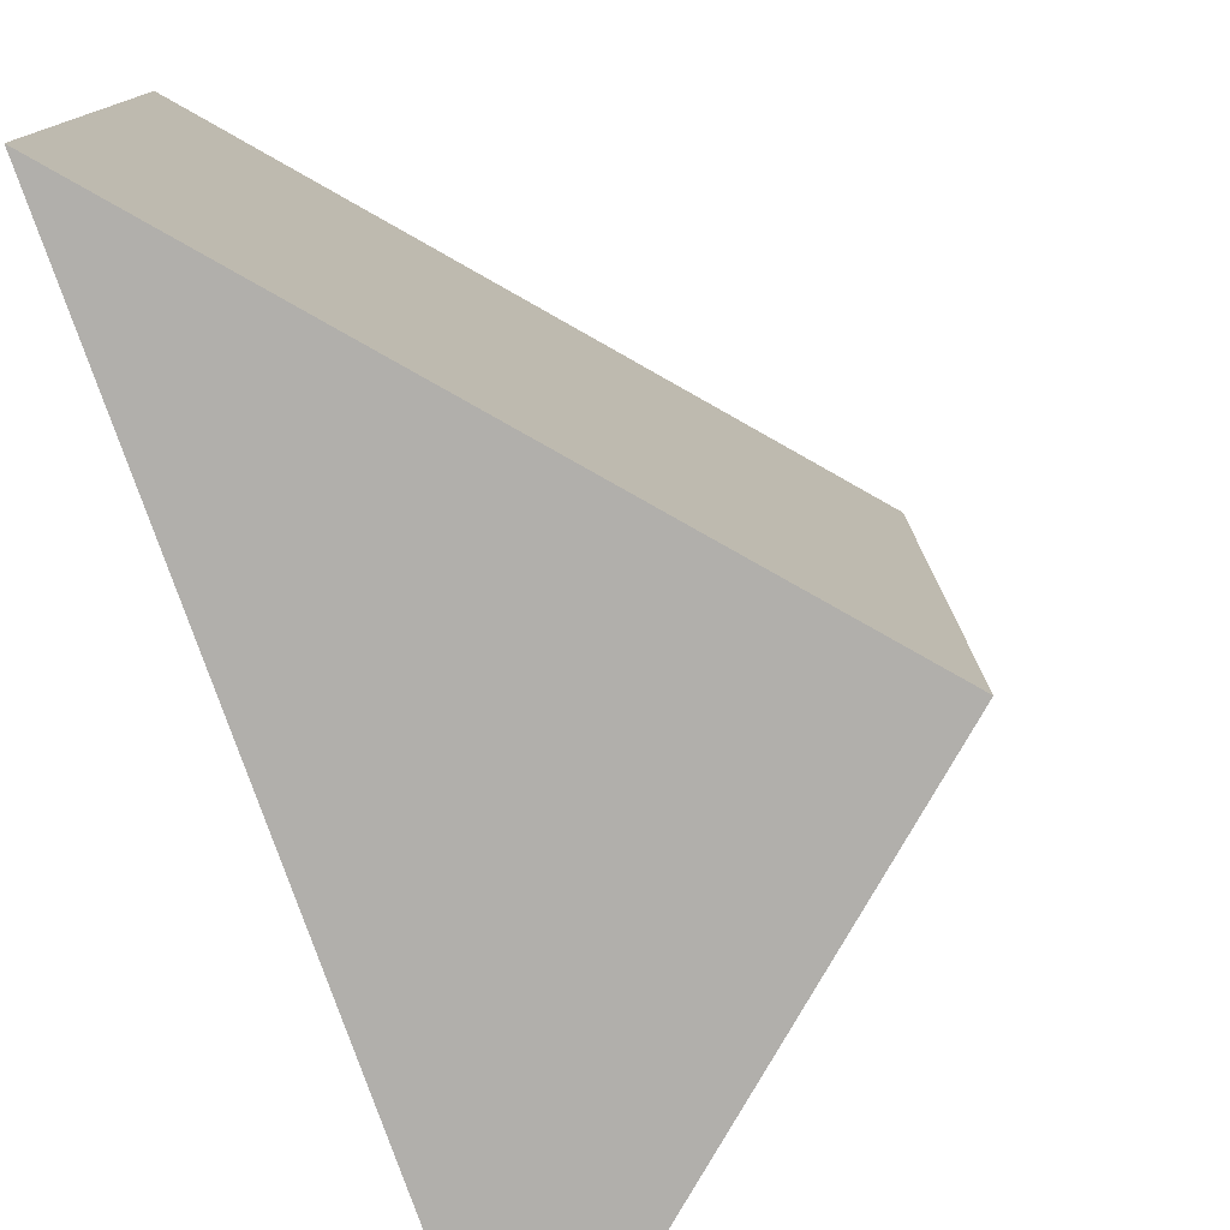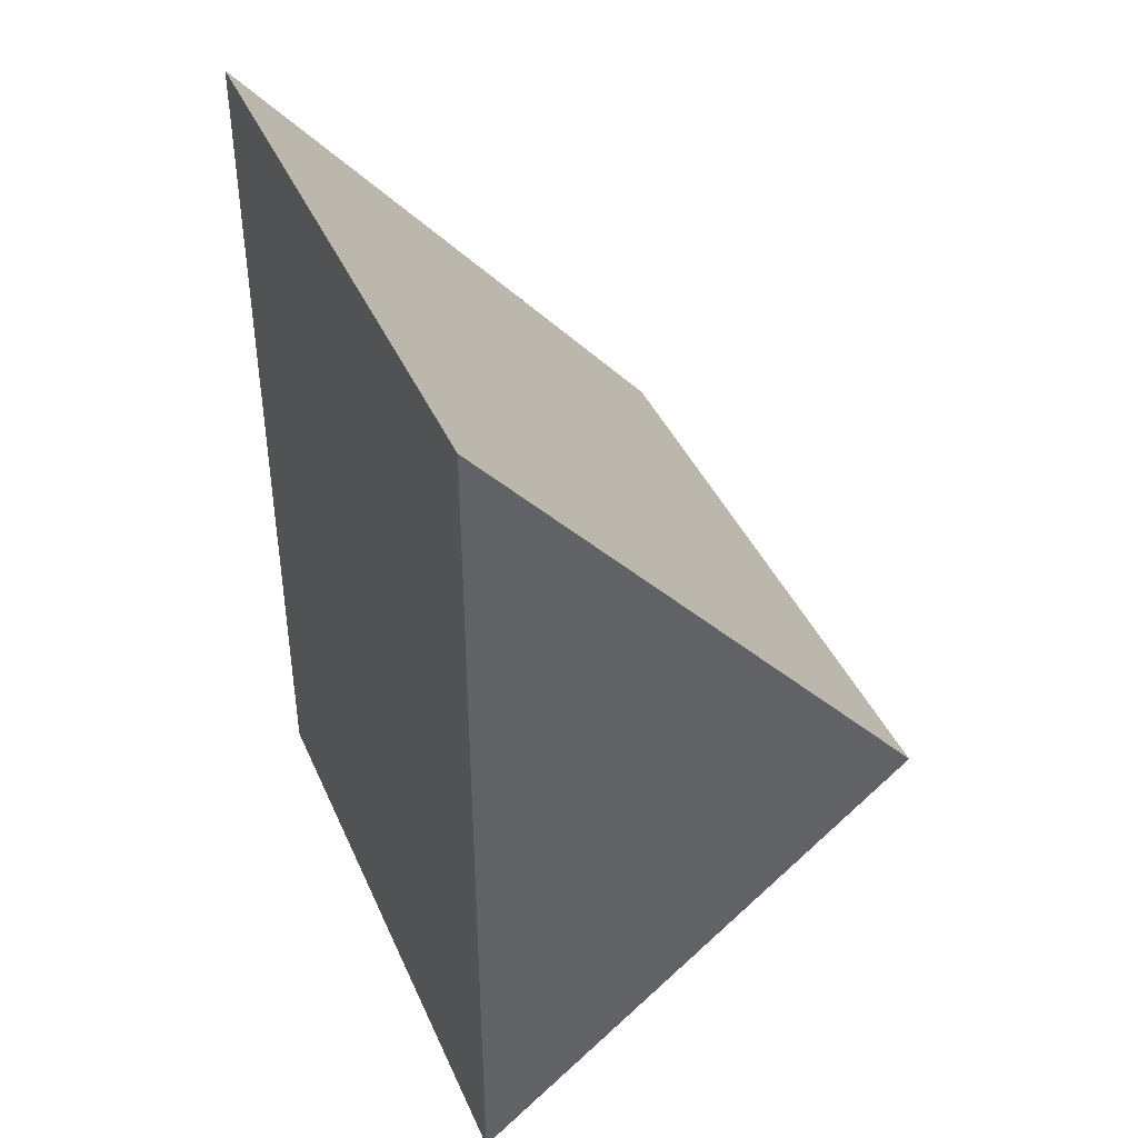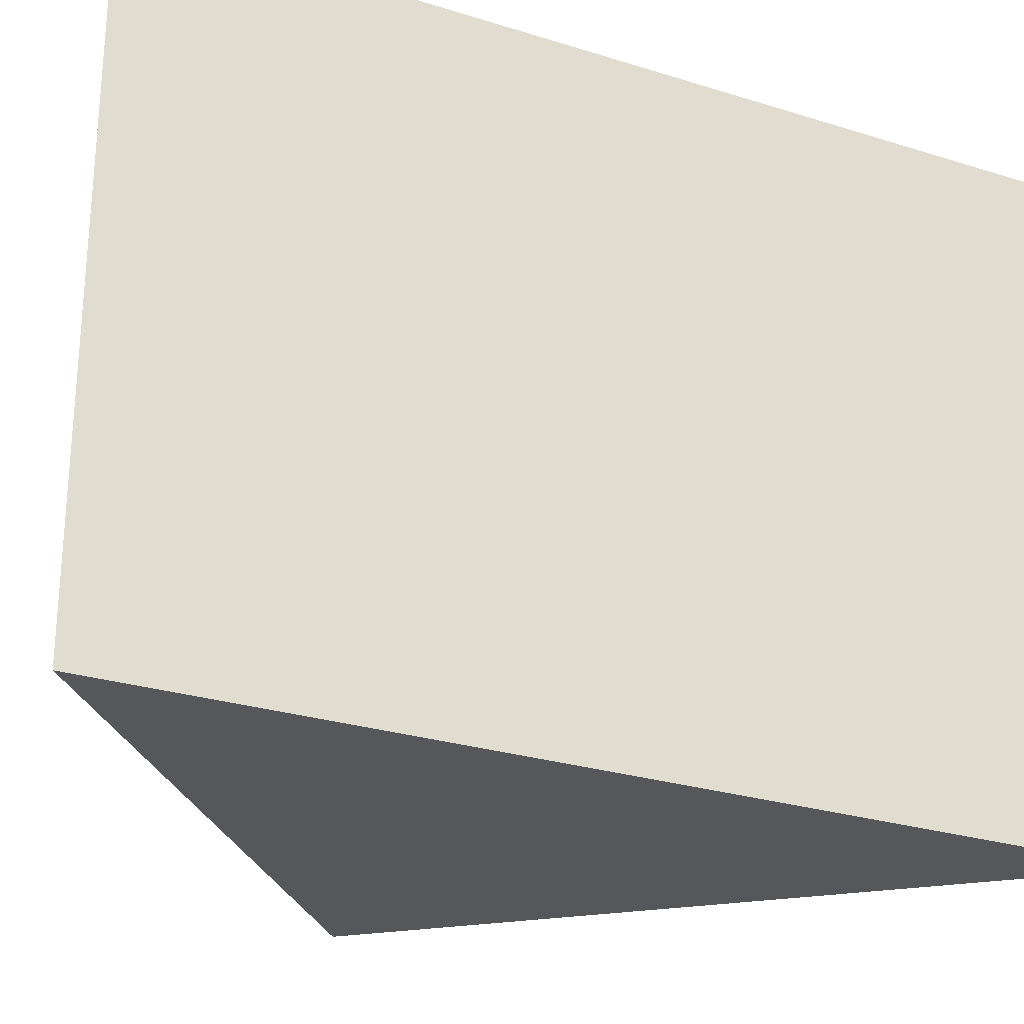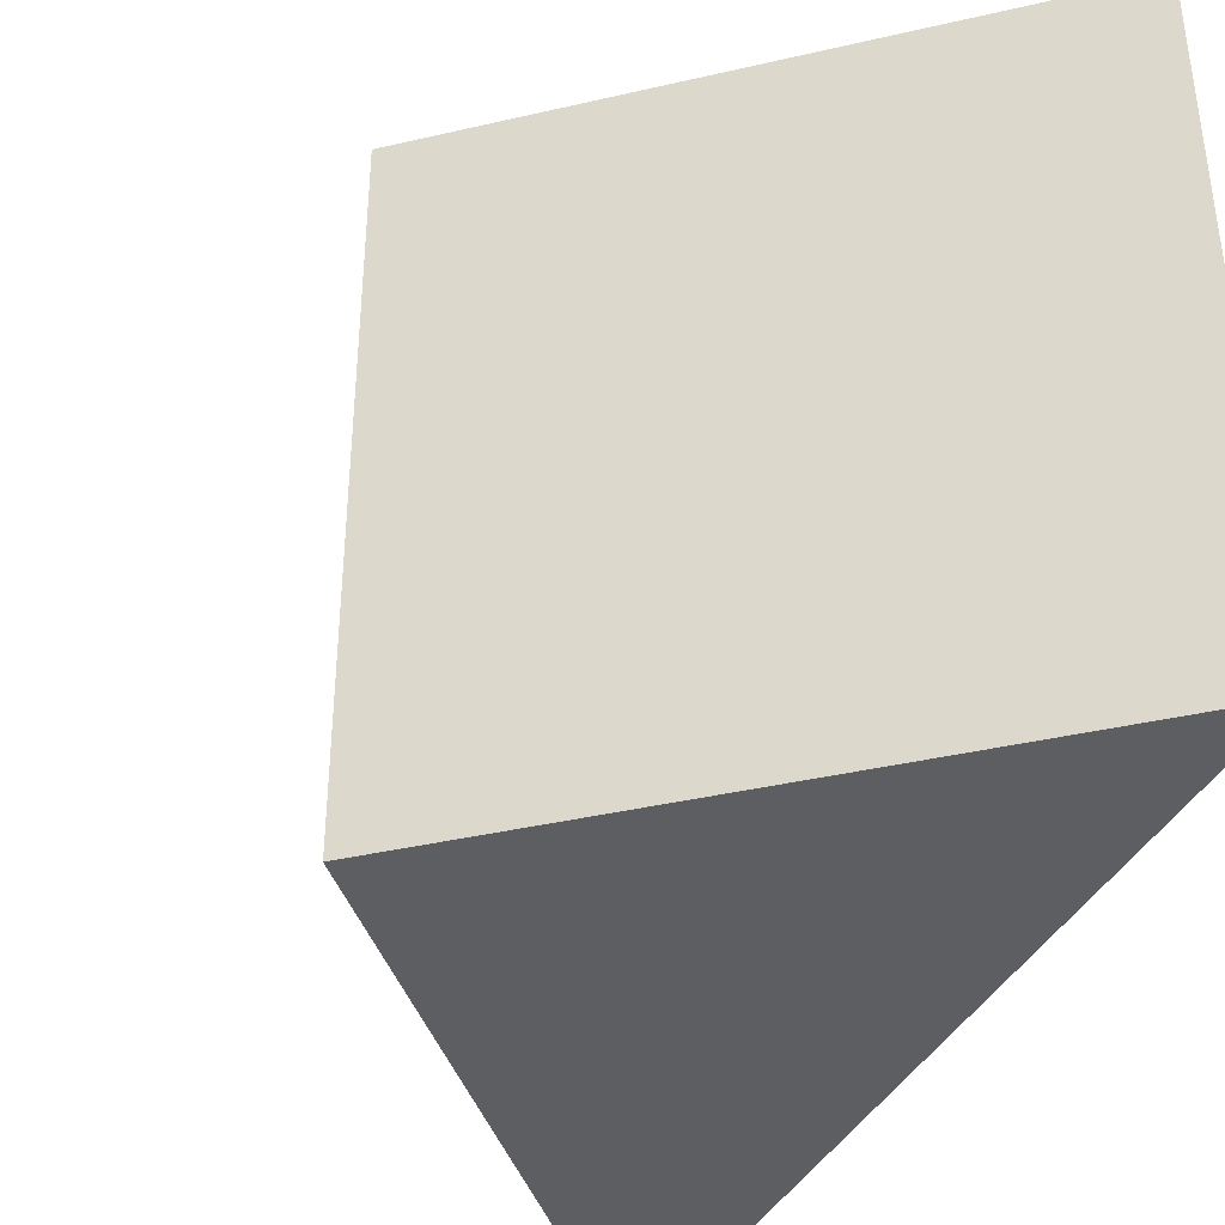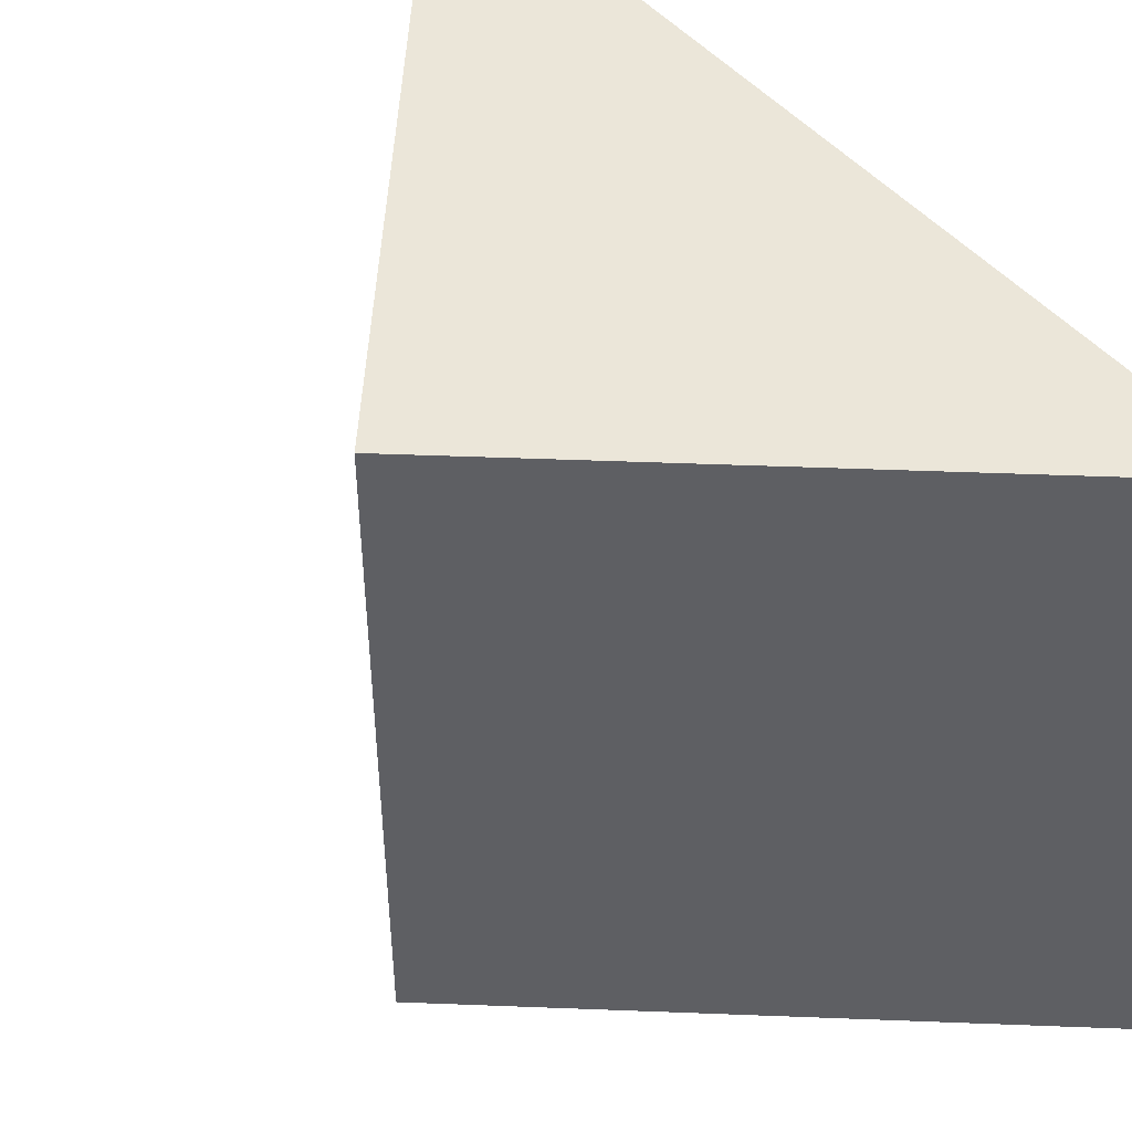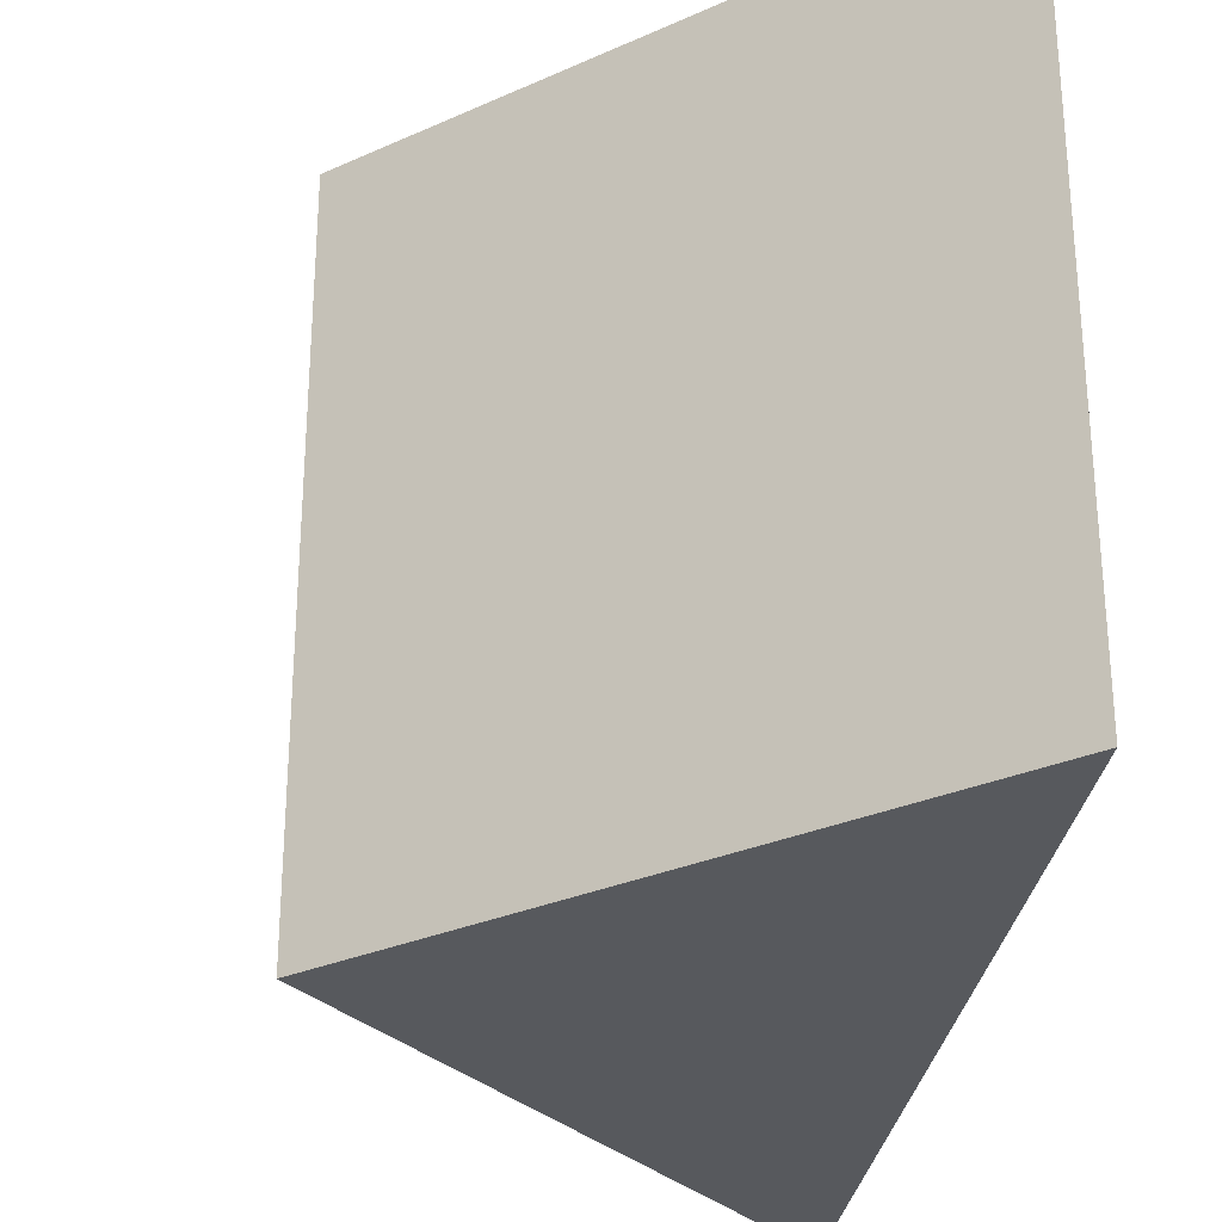
<metadata>
{"format":"obj","ext":"obj","renderer":"f3d","projection":"perspective","resolution":1024,"background":"white","views":[{"elev":-78.1,"azim":19.3,"up":"+Y"},{"elev":41.3,"azim":-22.5,"up":"+Z"},{"elev":-26.7,"azim":-116.2,"up":"+Y"},{"elev":-39.2,"azim":155.1,"up":"+Y"},{"elev":48.2,"azim":141.4,"up":"+Y"},{"elev":-29.1,"azim":172.7,"up":"+Y"}]}
</metadata>
<code>
v  0 9.94 6.086e-16
v  0 9.94 14.05
v  6.974 9.94 6.081
v  0 0 0
v  0 -8.603e-16 14.05
v  6.974 -3.724e-16 6.081
g defaultobject
f 1 2 3
f 4 2 1
f 2 4 5
f 5 3 2
f 3 5 6
f 6 1 3
f 1 6 4
f 6 5 4

</code>
